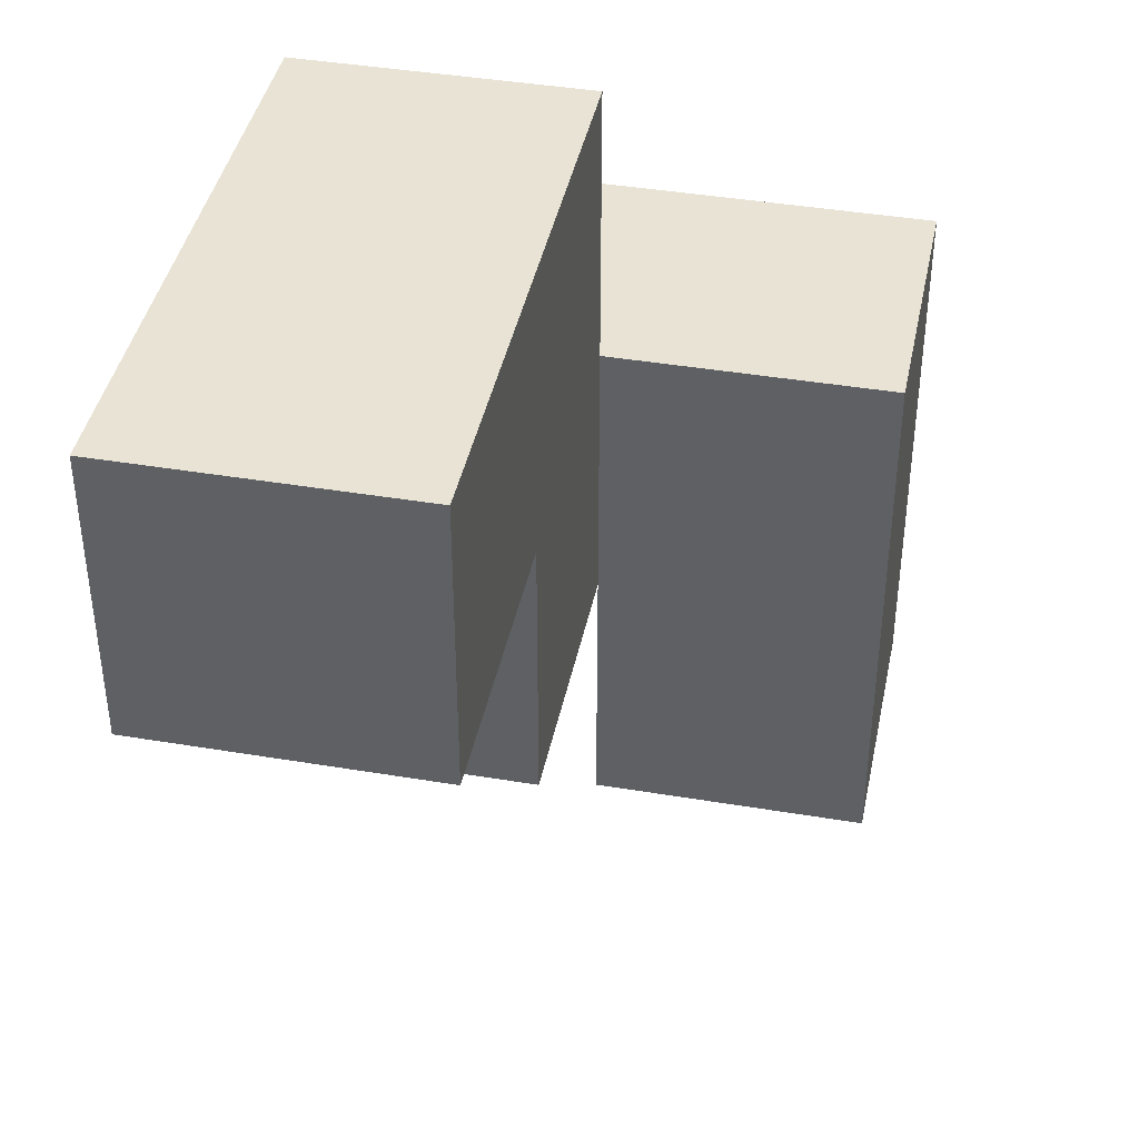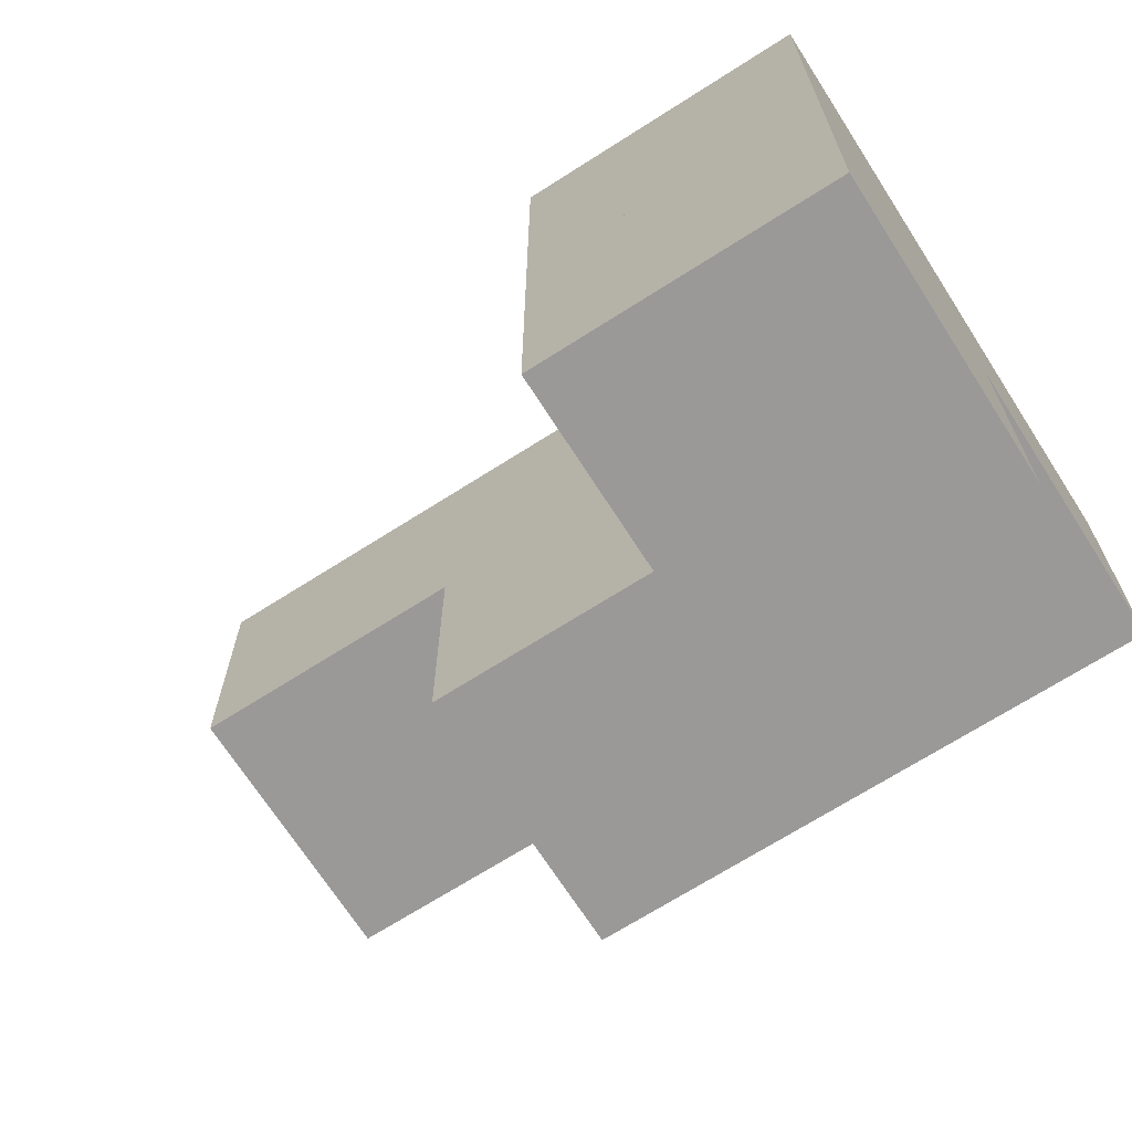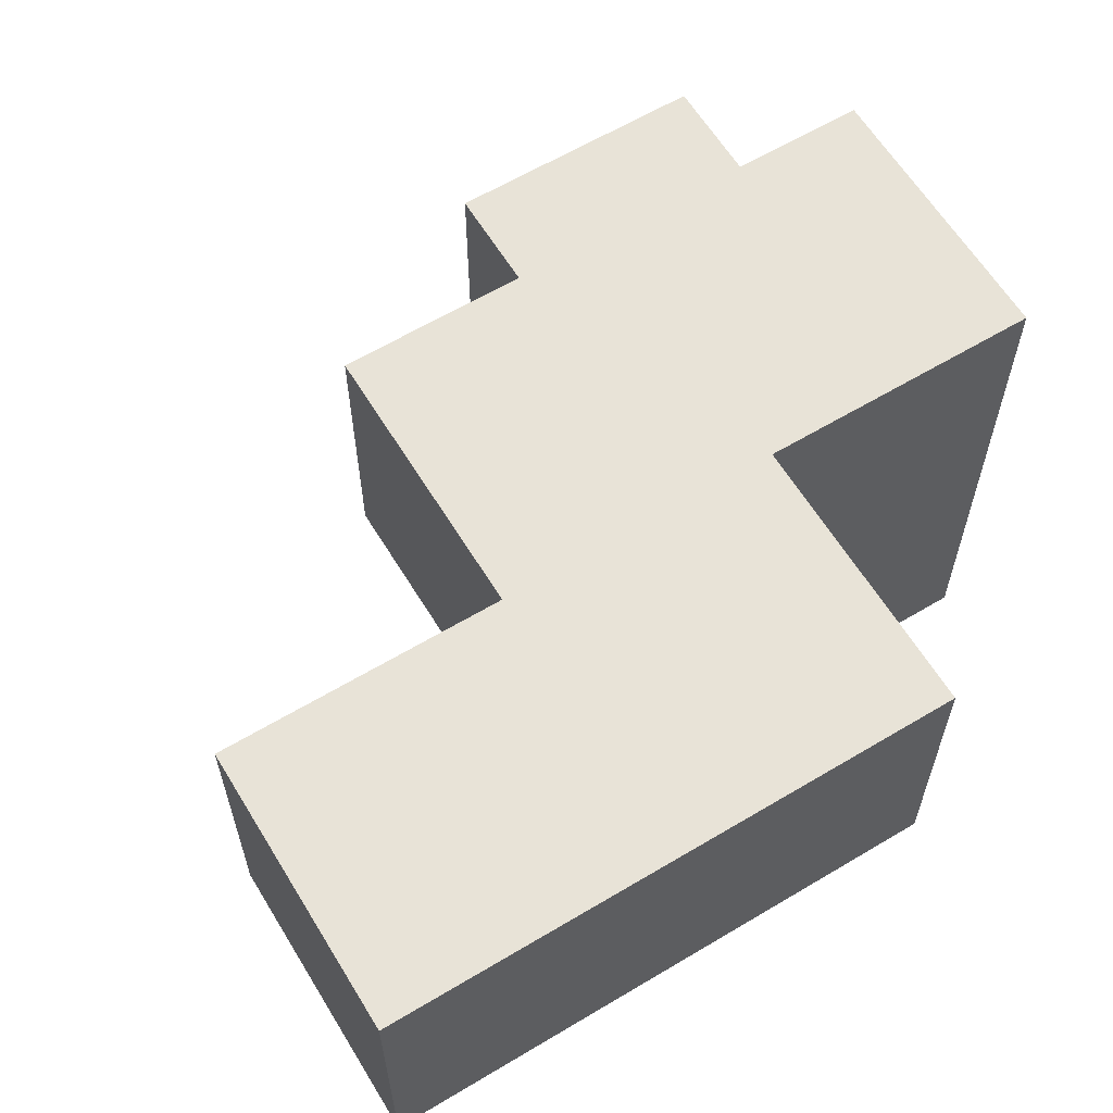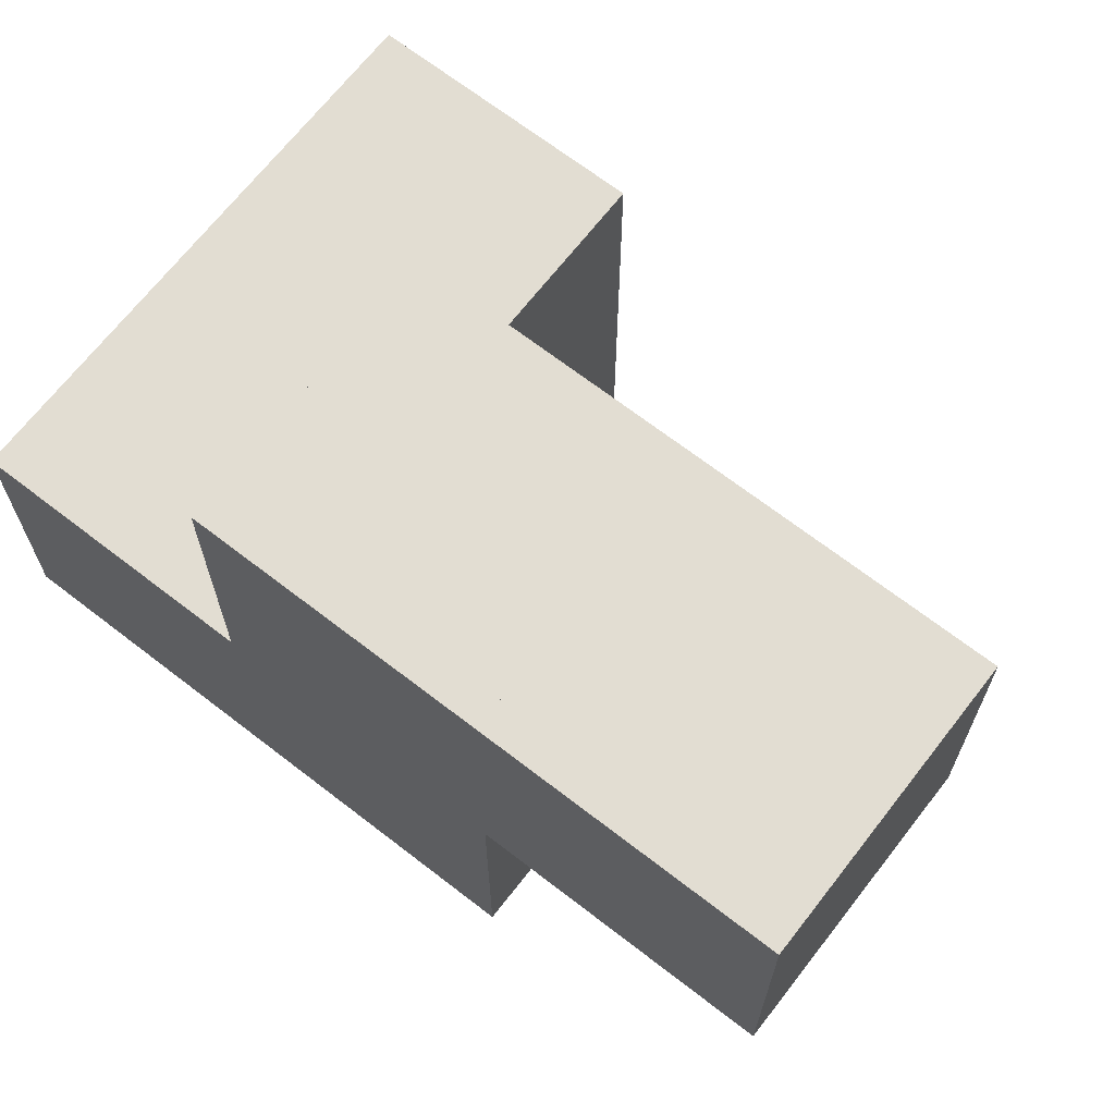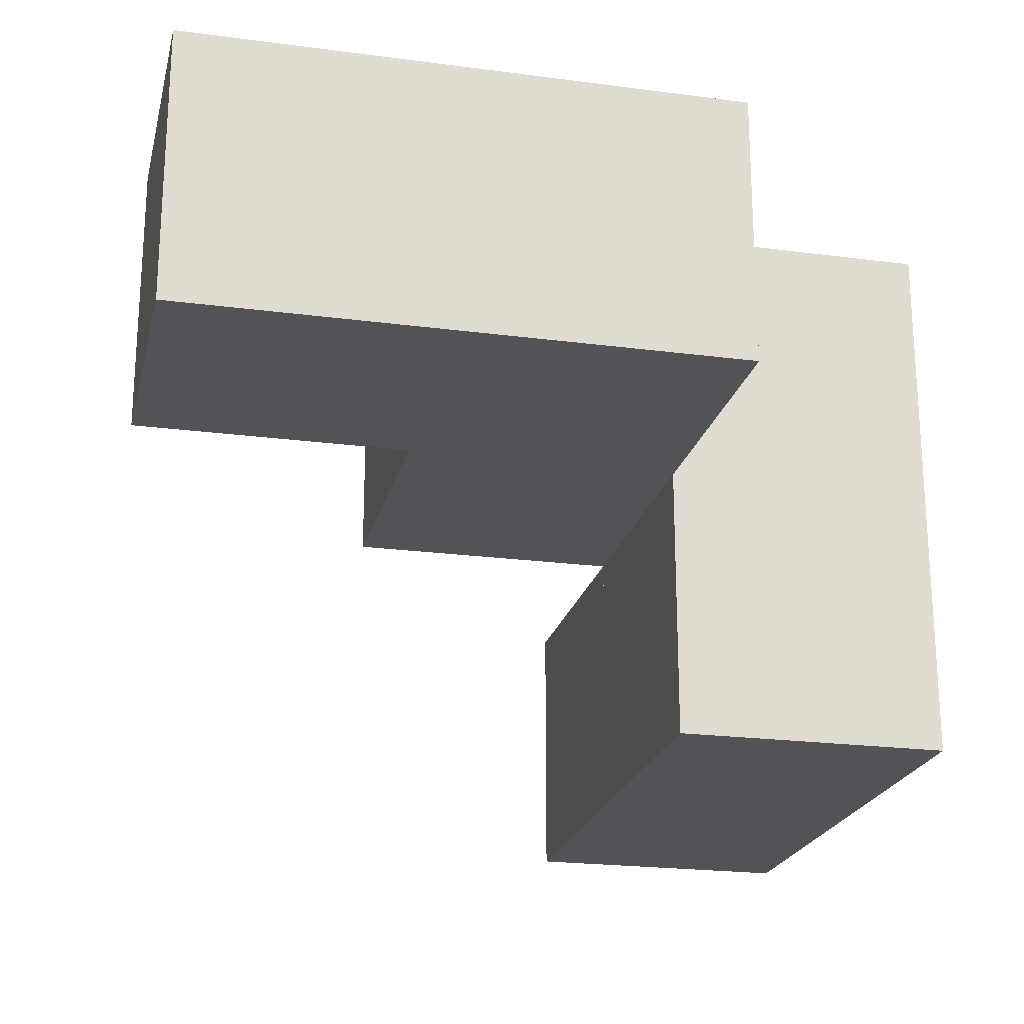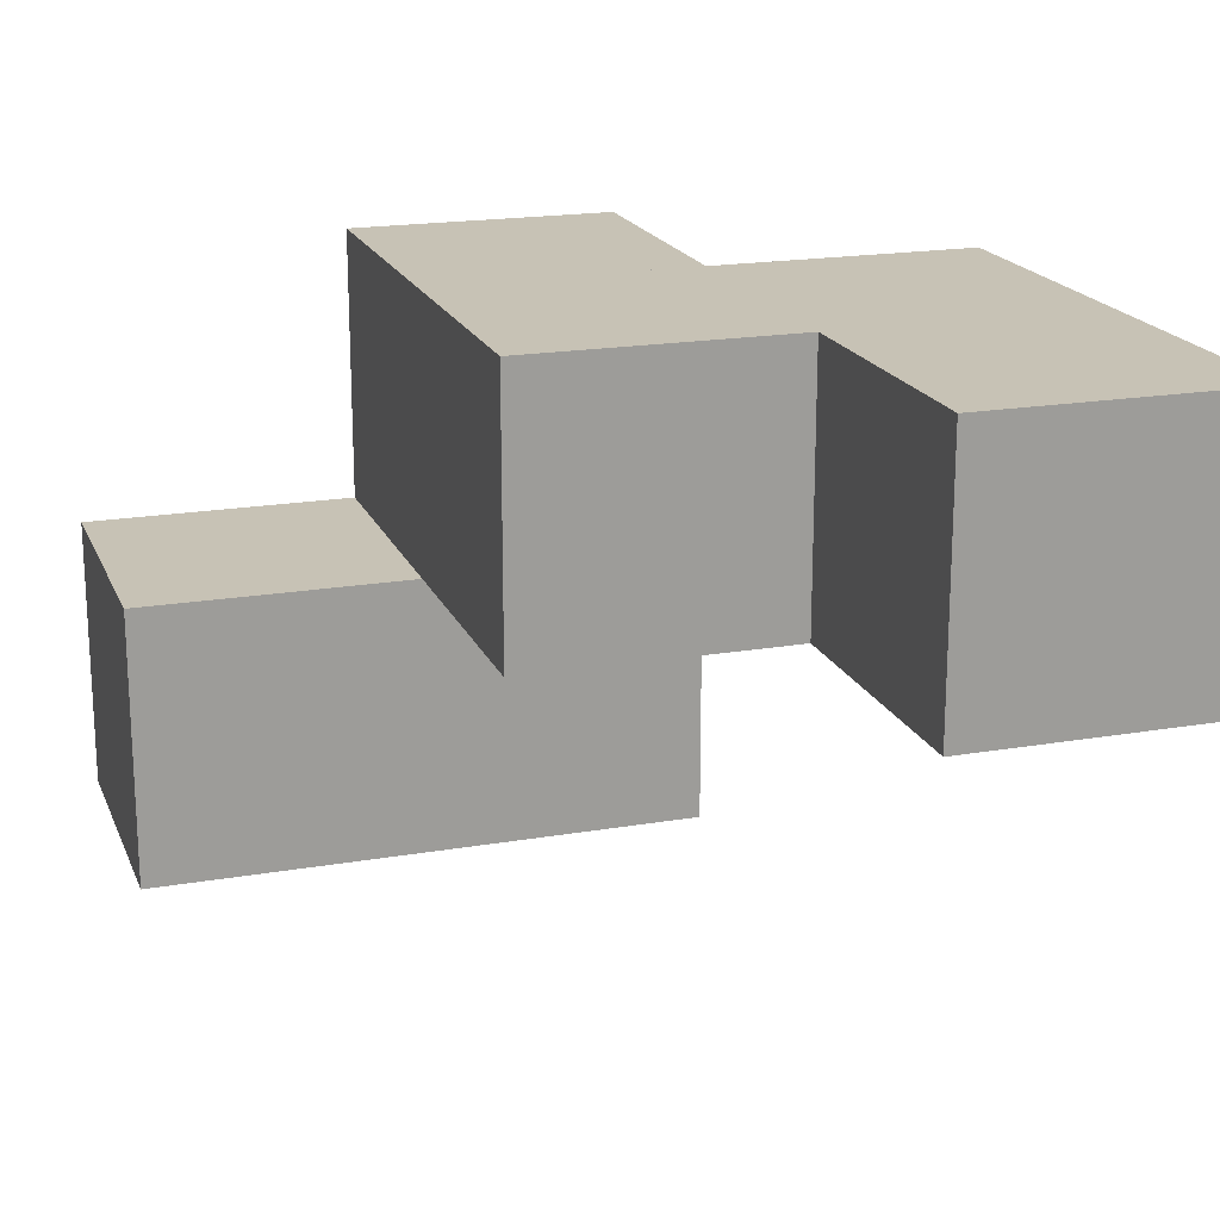
<metadata>
{"format":"obj","ext":"obj","renderer":"f3d","projection":"perspective","resolution":1024,"background":"white","views":[{"elev":41.2,"azim":101.5,"up":"+Y"},{"elev":-69.1,"azim":-147.4,"up":"+Y"},{"elev":61.8,"azim":148.7,"up":"+Z"},{"elev":68.1,"azim":37.8,"up":"+Y"},{"elev":-21.9,"azim":167.0,"up":"+Z"},{"elev":19.0,"azim":72.0,"up":"+Z"}]}
</metadata>
<code>
g object_1
v 50 50 50
v 50 50 75
v 75 50 50
v 75 50 75
v 75 50 50
v 75 50 75
v 75 75 50
v 75 75 75
v 75 75 50
v 75 75 75
v 50 75 50
v 50 75 75
v 50 75 50
v 50 75 75
v 50 50 50
v 50 50 75
v 50 50 50
v 75 50 50
v 75 75 50
v 50 75 50
v 50 50 75
v 75 50 75
v 75 75 75
v 50 75 75
f 1 3 4 2
f 5 7 8 6
f 9 11 12 10
f 13 15 16 14
f 18 17 20
f 20 19 18
f 22 24 21
f 24 22 23
g object_2
v 25 50 50
v 25 50 75
v 50 50 50
v 50 50 75
v 50 50 50
v 50 50 75
v 50 75 50
v 50 75 75
v 50 75 50
v 50 75 75
v 25 75 50
v 25 75 75
v 25 75 50
v 25 75 75
v 25 50 50
v 25 50 75
v 25 50 50
v 50 50 50
v 50 75 50
v 25 75 50
v 25 50 75
v 50 50 75
v 50 75 75
v 25 75 75
f 25 27 28 26
f 29 31 32 30
f 33 35 36 34
f 37 39 40 38
f 42 41 44
f 44 43 42
f 46 48 45
f 48 46 47
g object_3
v 25 25 50
v 25 25 75
v 50 25 50
v 50 25 75
v 50 25 50
v 50 25 75
v 50 50 50
v 50 50 75
v 50 50 50
v 50 50 75
v 25 50 50
v 25 50 75
v 25 50 50
v 25 50 75
v 25 25 50
v 25 25 75
v 25 25 50
v 50 25 50
v 50 50 50
v 25 50 50
v 25 25 75
v 50 25 75
v 50 50 75
v 25 50 75
f 49 51 52 50
f 53 55 56 54
f 57 59 60 58
f 61 63 64 62
f 66 65 68
f 68 67 66
f 70 72 69
f 72 70 71
g object_4
v 0 25 50
v 0 25 75
v 25 25 50
v 25 25 75
v 25 25 50
v 25 25 75
v 25 50 50
v 25 50 75
v 25 50 50
v 25 50 75
v 0 50 50
v 0 50 75
v 0 50 50
v 0 50 75
v 0 25 50
v 0 25 75
v 0 25 50
v 25 25 50
v 25 50 50
v 0 50 50
v 0 25 75
v 25 25 75
v 25 50 75
v 0 50 75
f 73 75 76 74
f 77 79 80 78
f 81 83 84 82
f 85 87 88 86
f 90 89 92
f 92 91 90
f 94 96 93
f 96 94 95
g object_5
v 0 25 25
v 0 25 50
v 25 25 25
v 25 25 50
v 25 25 25
v 25 25 50
v 25 50 25
v 25 50 50
v 25 50 25
v 25 50 50
v 0 50 25
v 0 50 50
v 0 50 25
v 0 50 50
v 0 25 25
v 0 25 50
v 0 25 25
v 25 25 25
v 25 50 25
v 0 50 25
v 0 25 50
v 25 25 50
v 25 50 50
v 0 50 50
f 97 99 100 98
f 101 103 104 102
f 105 107 108 106
f 109 111 112 110
f 114 113 116
f 116 115 114
f 118 120 117
f 120 118 119
g object_6
v 0 0 25
v 0 0 50
v 25 0 25
v 25 0 50
v 25 0 25
v 25 0 50
v 25 25 25
v 25 25 50
v 25 25 25
v 25 25 50
v 0 25 25
v 0 25 50
v 0 25 25
v 0 25 50
v 0 0 25
v 0 0 50
v 0 0 25
v 25 0 25
v 25 25 25
v 0 25 25
v 0 0 50
v 25 0 50
v 25 25 50
v 0 25 50
f 121 123 124 122
f 125 127 128 126
f 129 131 132 130
f 133 135 136 134
f 138 137 140
f 140 139 138
f 142 144 141
f 144 142 143

</code>
